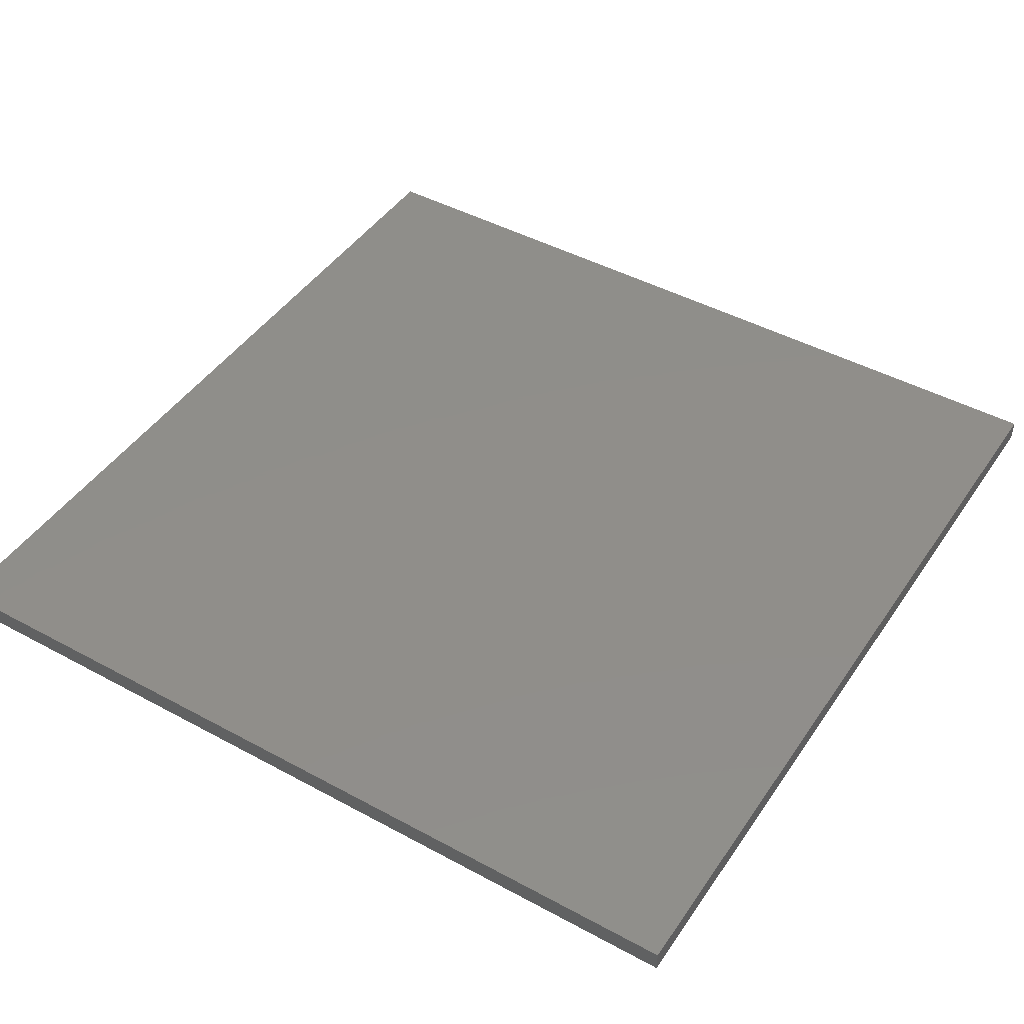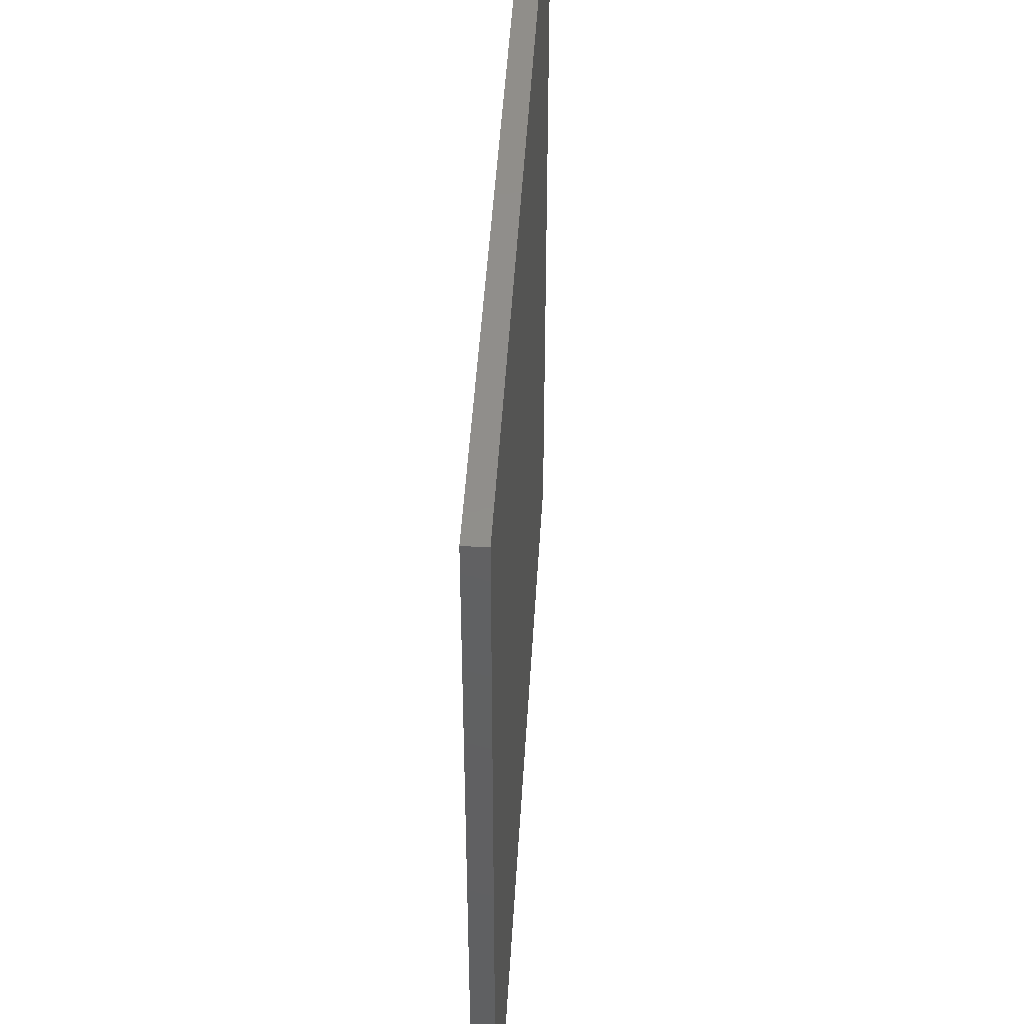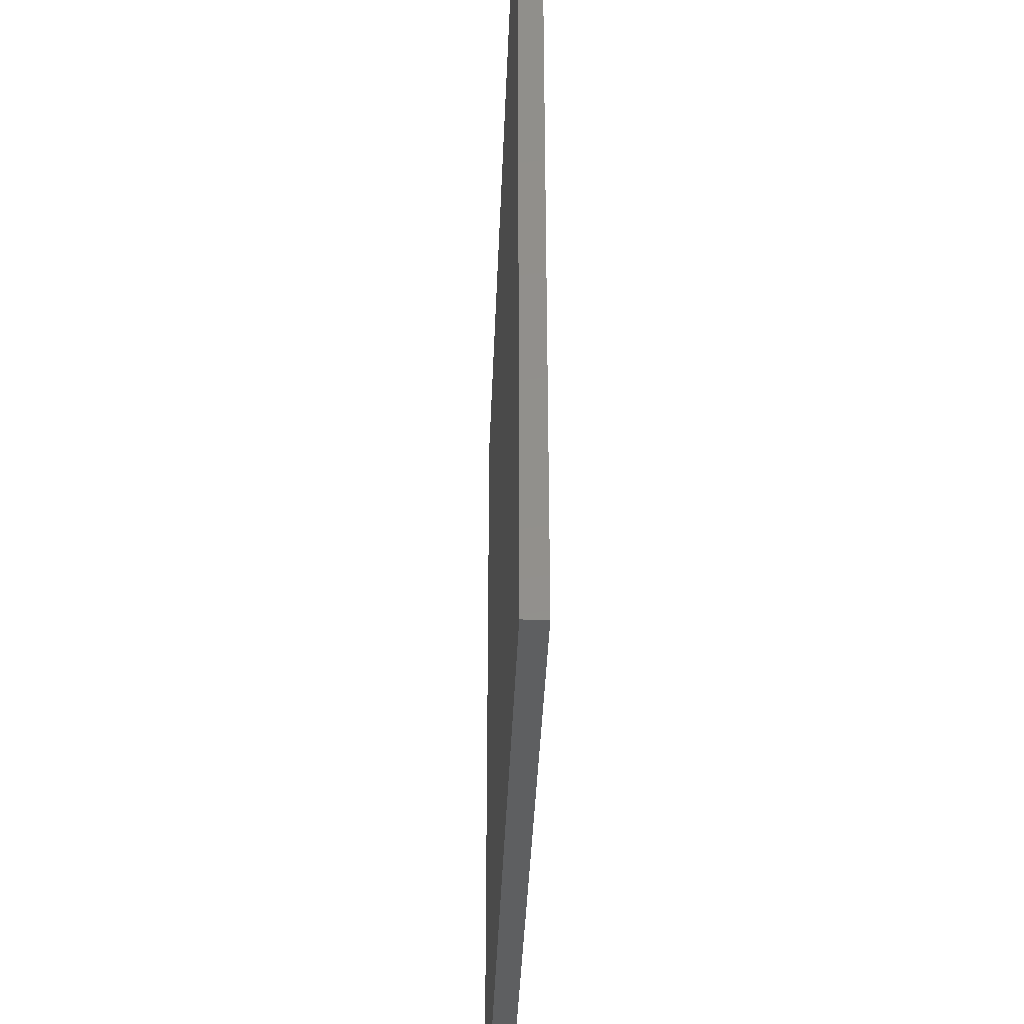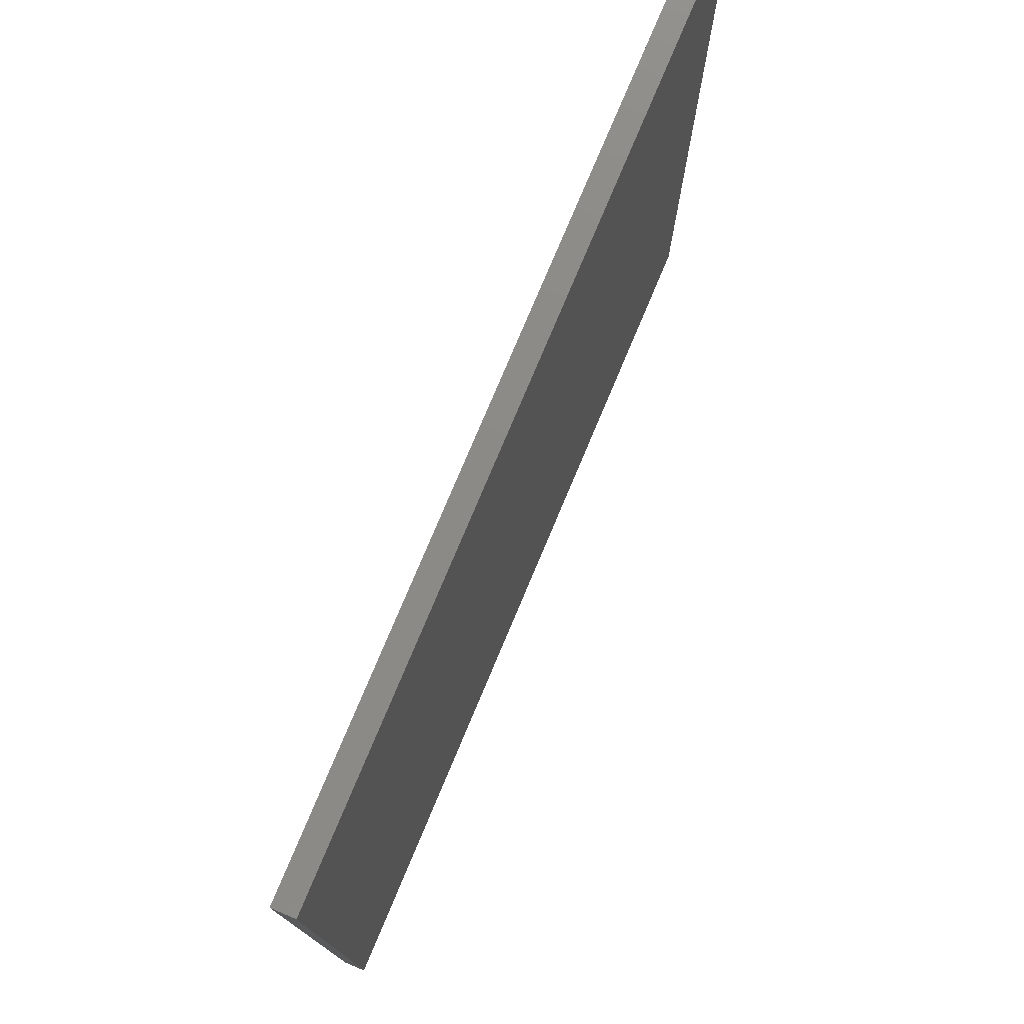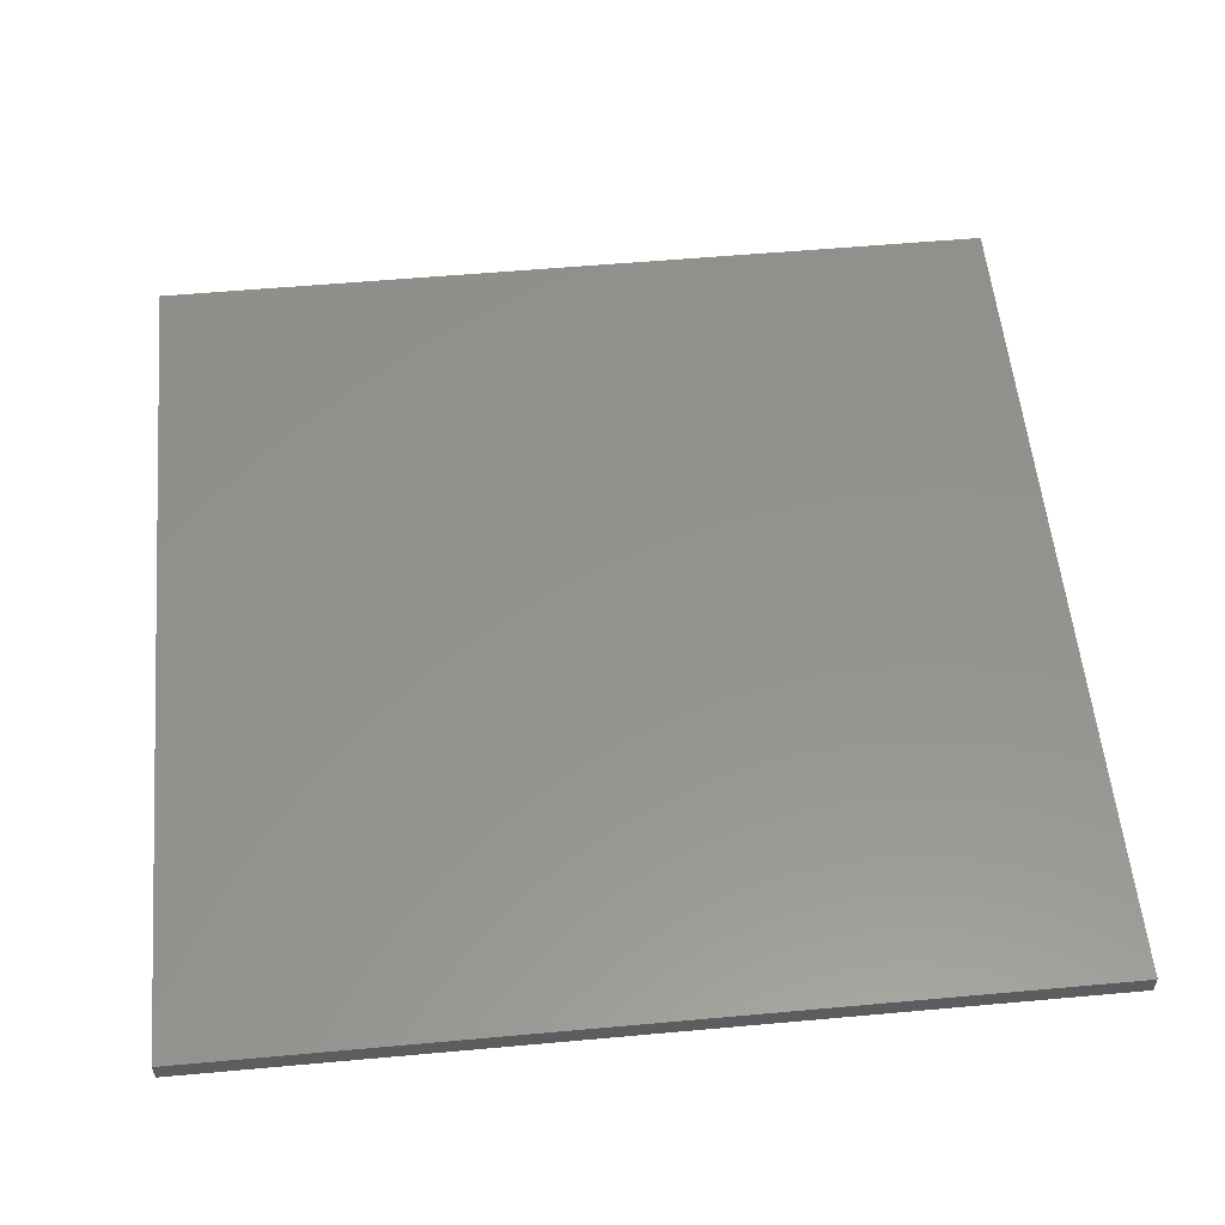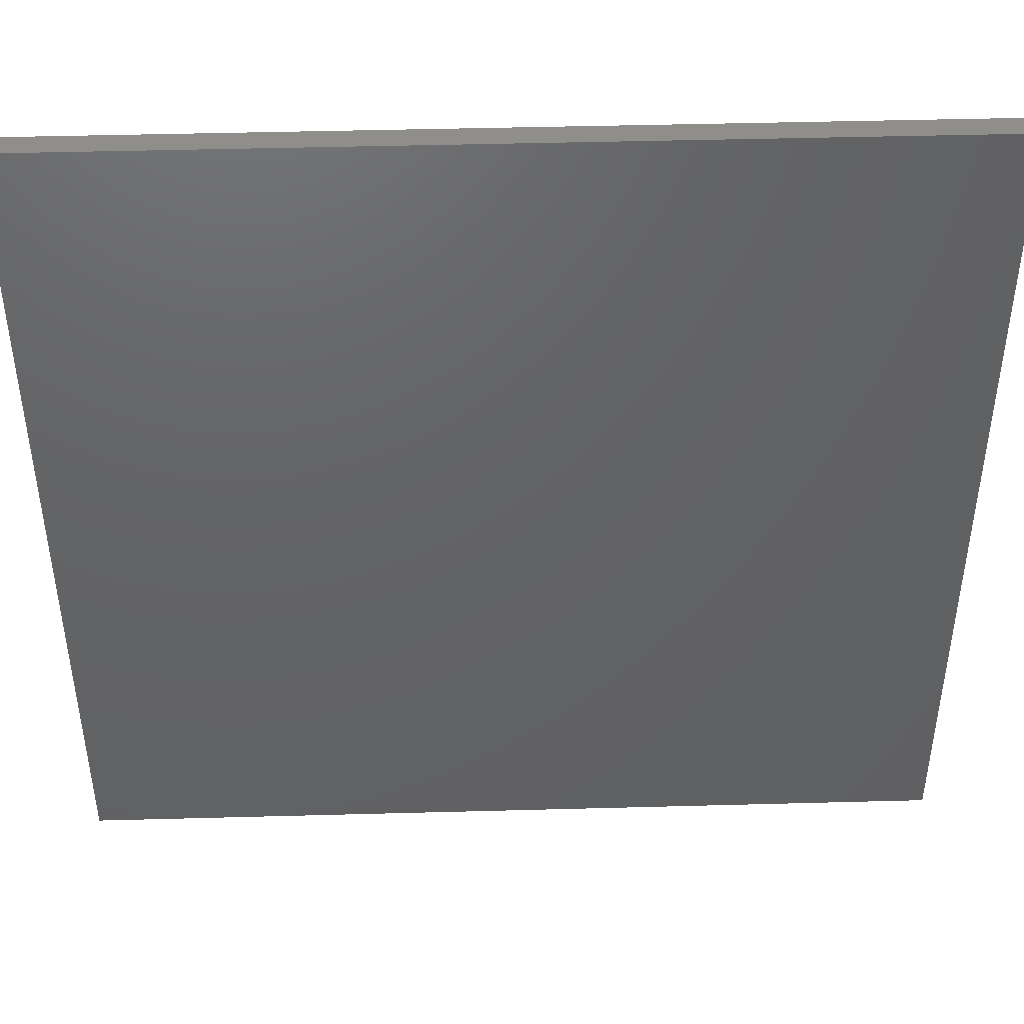
<metadata>
{"format":"stl","ext":"stl","renderer":"f3d","projection":"perspective","resolution":1024,"background":"white","views":[{"elev":45.2,"azim":-57.9,"up":"+Y"},{"elev":47.3,"azim":-86.6,"up":"+Z"},{"elev":-38.0,"azim":87.9,"up":"+Z"},{"elev":77.3,"azim":-67.2,"up":"+Z"},{"elev":56.0,"azim":84.6,"up":"+Y"},{"elev":45.0,"azim":-1.8,"up":"+Z"}]}
</metadata>
<code>
# stl→obj: 8 verts, 12 faces
v -4 0.1 4
v 4 0.1 4
v 4 0.1 -4
v -4 0.1 -4
v -4 -0.1 -4
v 4 -0.1 -4
v 4 -0.1 4
v -4 -0.1 4
f 1 2 3
f 1 3 4
f 5 4 3
f 5 3 6
f 6 3 2
f 6 2 7
f 7 8 5
f 7 5 6
f 8 1 4
f 8 4 5
f 7 2 1
f 7 1 8

</code>
